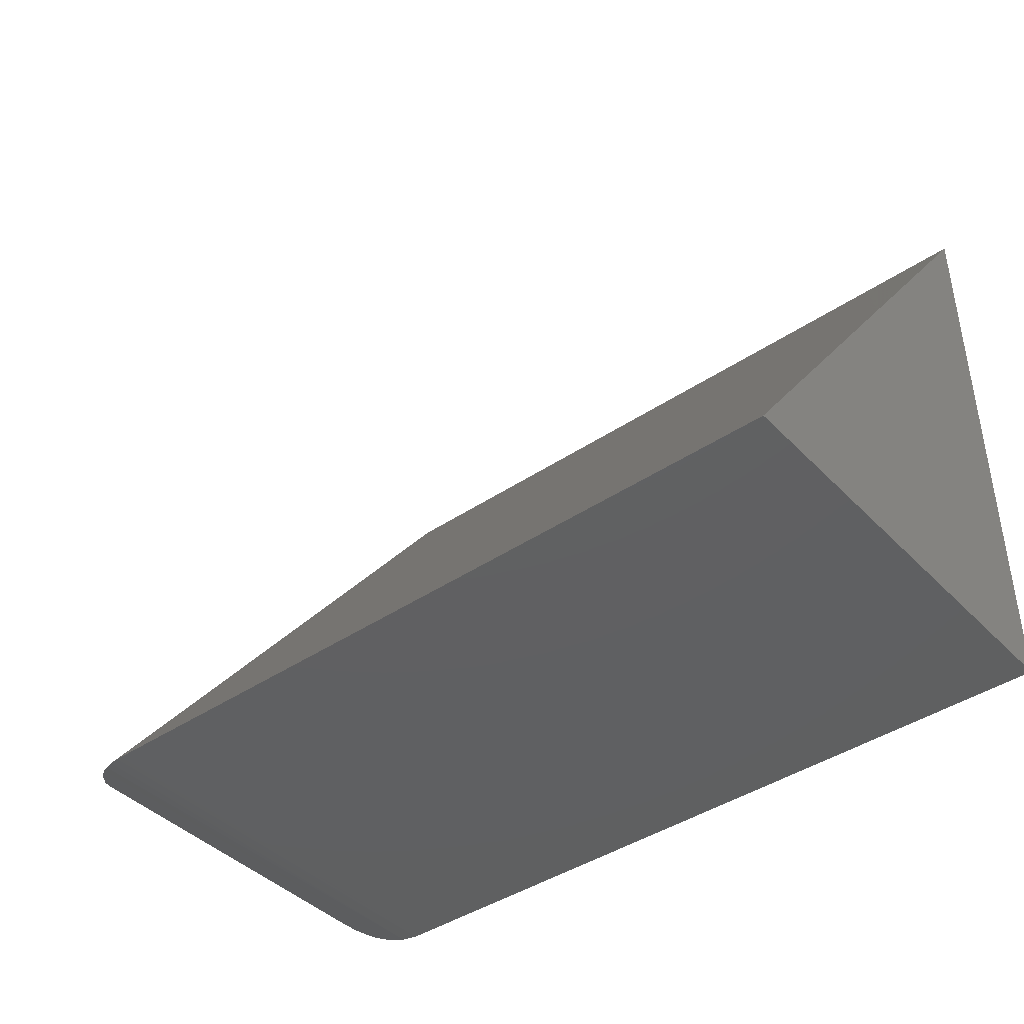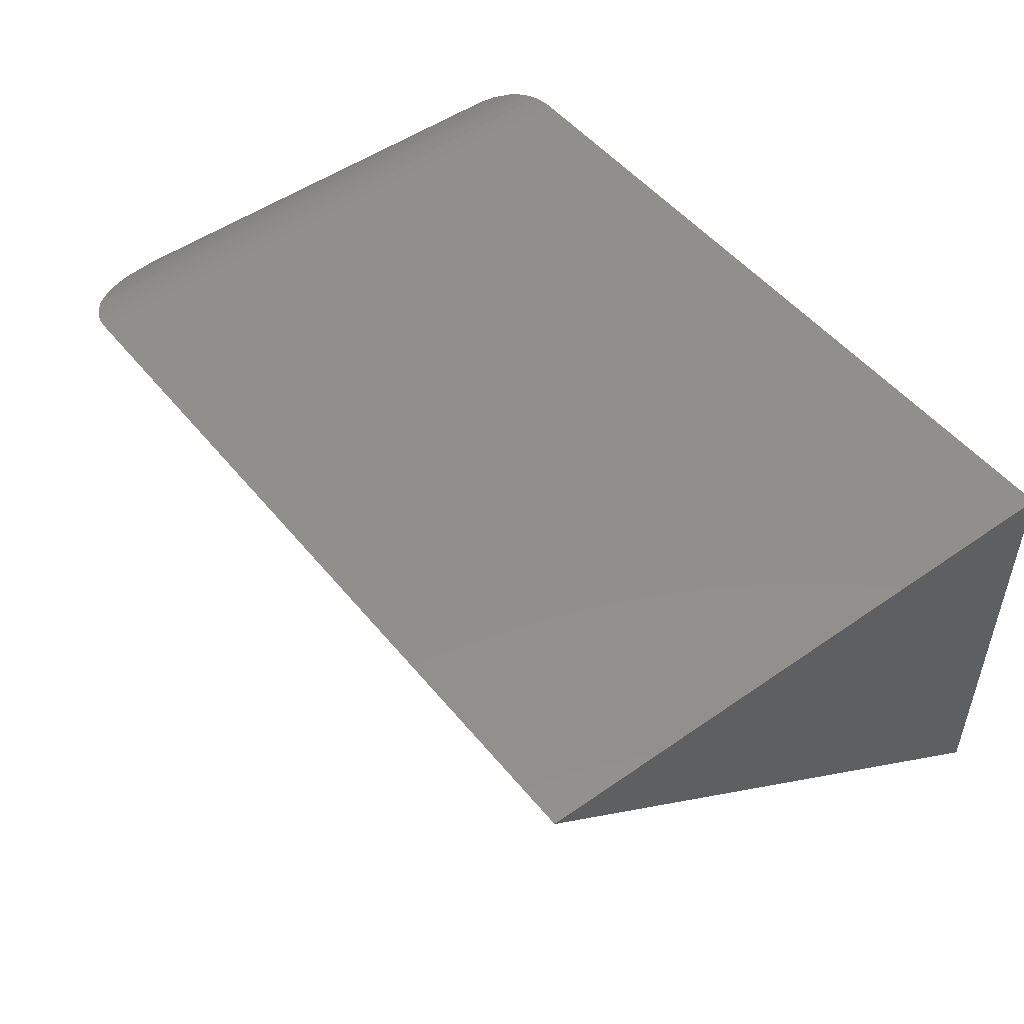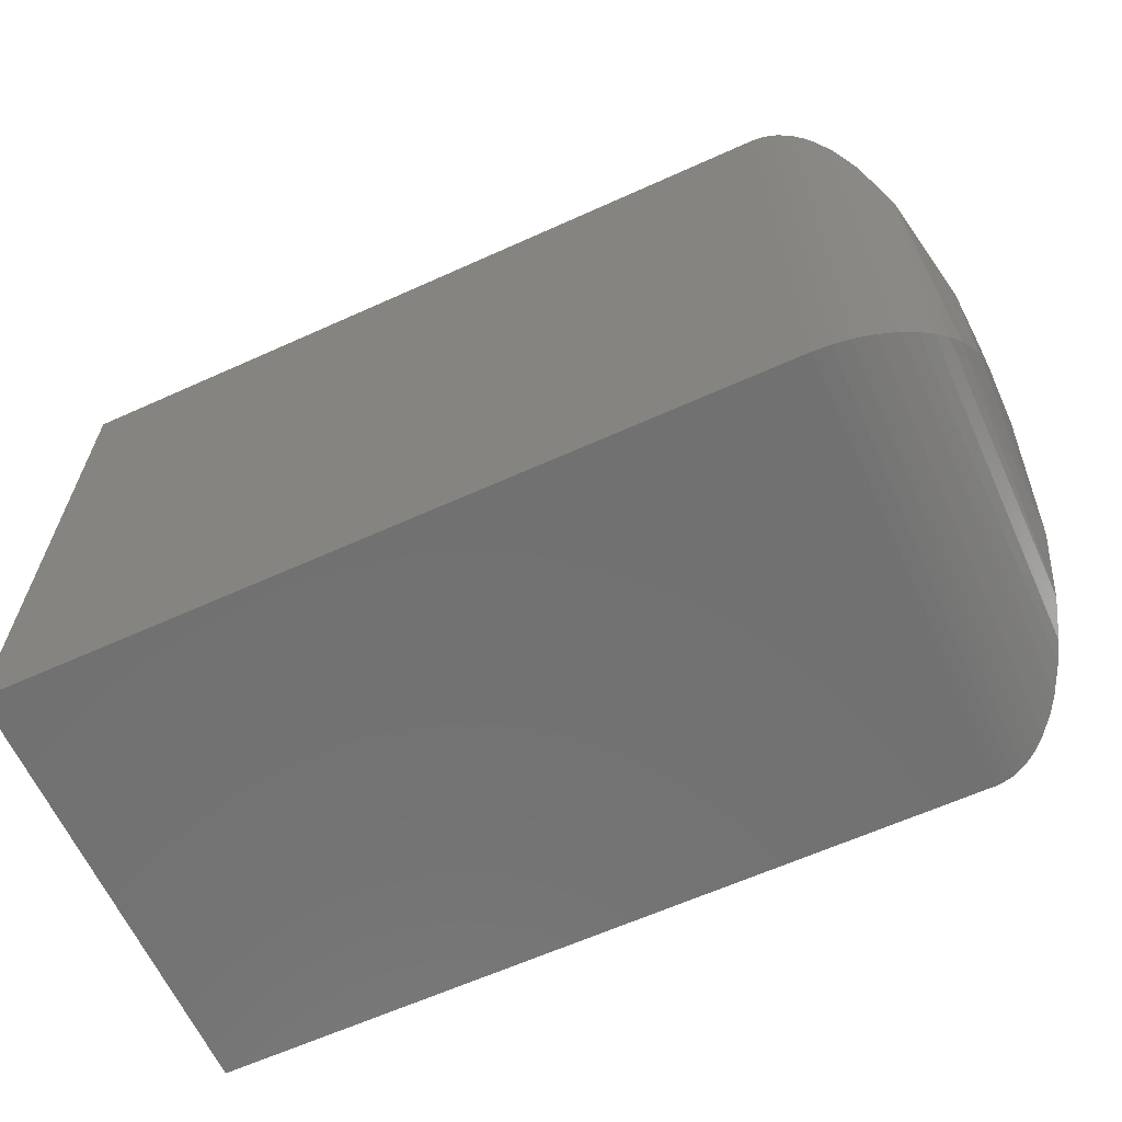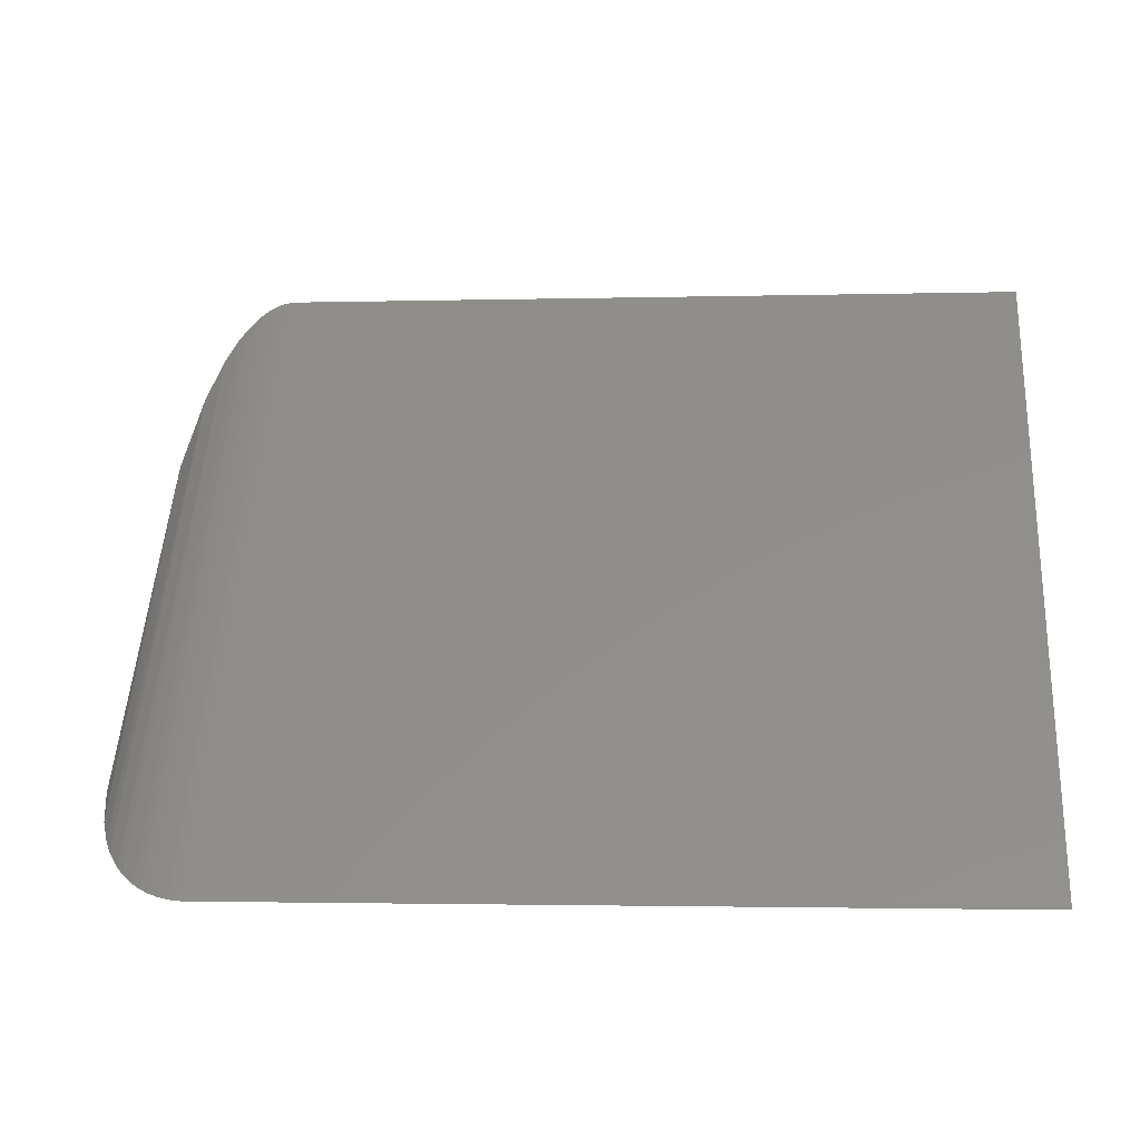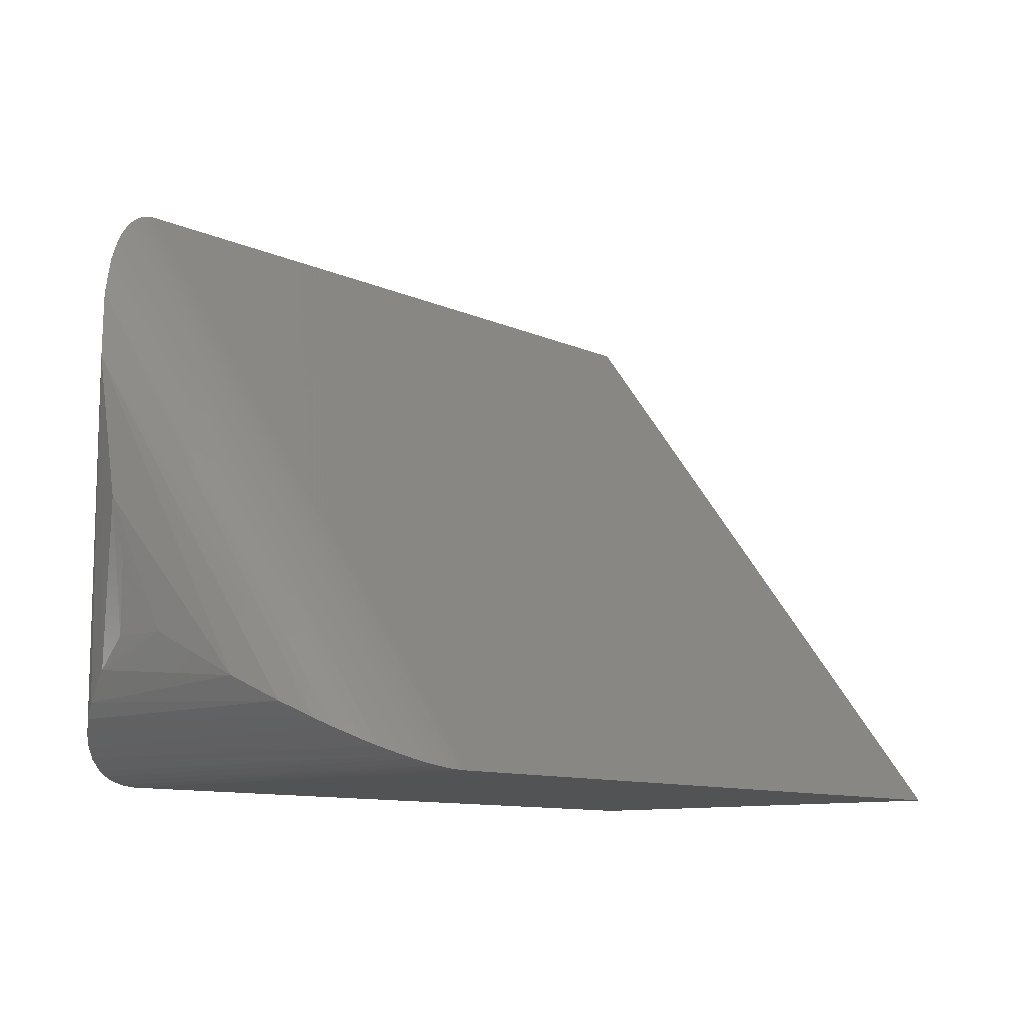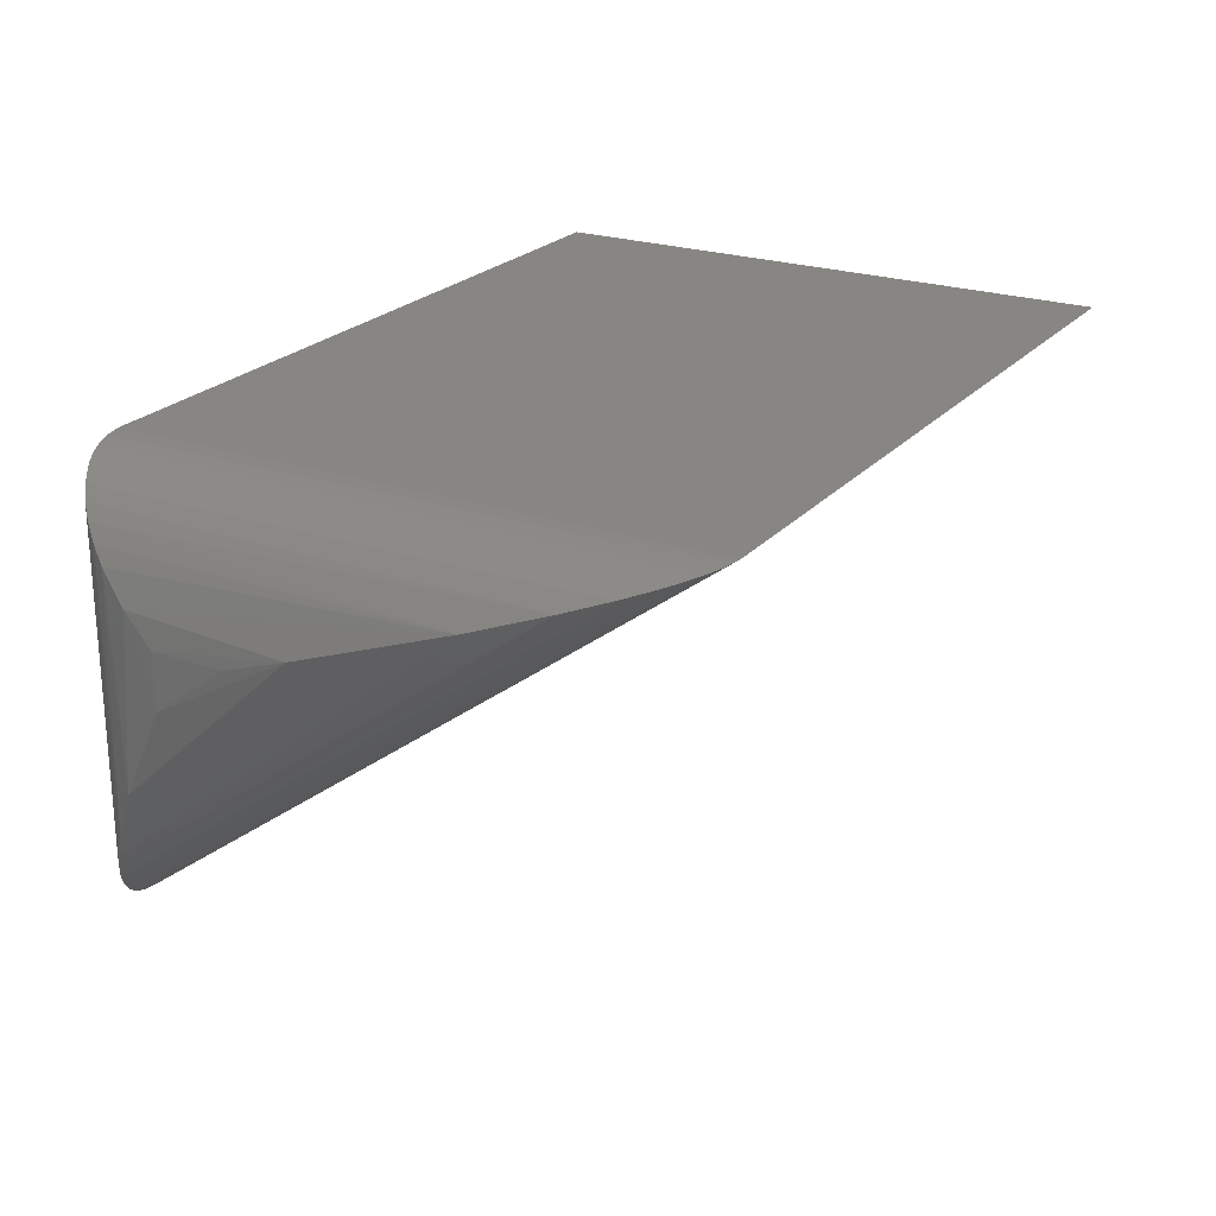
<metadata>
{"format":"stl","ext":"stl","renderer":"f3d","projection":"perspective","resolution":1024,"background":"white","views":[{"elev":-41.5,"azim":39.3,"up":"+Z"},{"elev":50.1,"azim":52.4,"up":"+Y"},{"elev":-63.4,"azim":-155.5,"up":"+Z"},{"elev":-2.3,"azim":5.4,"up":"+Z"},{"elev":-10.4,"azim":-48.9,"up":"+Z"},{"elev":23.3,"azim":-60.0,"up":"+Y"}]}
</metadata>
<code>
# stl→obj: 44 verts, 84 faces
v 0 0.2643 0.1094
v 0 0.2183 0.1094
v 0 0.2643 0.171
v 0.1094 0.3737 0.5
v 0.1094 0 0
v 0.75 0.3737 0.5
v 0.75 0 0
v 0.1094 0.3737 -3.676e-17
v 0.75 0.3737 -2.288e-17
v 0.1046 0.0002047 0.0001026
v 0.106 0.3736 5.275e-05
v 0.002808 0.2889 0.08475
v 0.006937 0.1418 0.07104
v 0.01123 0.3126 0.0611
v 0.01721 0.1008 0.05049
v 0.01814 0.3246 0.04905
v 0.03606 0.3455 0.02821
v 0.03361 0.06085 0.03049
v 0.02732 0.07396 0.03706
v 0.06396 0.01971 0.009874
v 0.06992 0.3663 0.007366
v 0.07067 0.01412 0.007076
v 0.07862 0.3693 0.004412
v 0.07802 0.009167 0.004592
v 0.08595 0.005066 0.002538
v 0.09203 0.3723 0.001384
v 0.09515 0.001855 0.0009296
v 0.02684 0.3361 0.0376
v 0.04524 0.04148 0.02078
v 0.04679 0.354 0.01968
v 0.05211 0.03232 0.01619
v 0.06167 0.3627 0.01095
v 0.106 0.3736 0.4998
v 0.01707 0.323 0.3475
v 0.03389 0.3435 0.4091
v 0.05981 0.3618 0.4643
v 0.0666 0.365 0.4738
v 0.07428 0.3679 0.4826
v 0.07853 0.3692 0.4866
v 0.08668 0.3713 0.4928
v 0.09288 0.3724 0.4962
v 0.09937 0.3732 0.4986
v 0.001357 0.2815 0.2226
v 0.04839 0.3551 0.4441
f 1 2 3
f 4 5 6
f 6 5 7
f 8 4 9
f 9 4 6
f 5 8 7
f 7 8 9
f 8 10 11
f 8 5 10
f 2 12 13
f 2 1 12
f 12 14 13
f 15 13 14
f 14 16 15
f 17 18 19
f 20 21 22
f 22 21 23
f 22 23 24
f 25 24 23
f 23 26 25
f 25 26 27
f 27 26 11
f 11 10 27
f 15 16 19
f 19 16 28
f 19 28 17
f 18 17 29
f 29 17 30
f 29 30 31
f 31 30 20
f 20 30 32
f 20 32 21
f 5 33 10
f 5 4 33
f 34 13 15
f 34 15 19
f 34 19 35
f 36 20 37
f 37 20 22
f 37 22 38
f 38 22 24
f 38 24 39
f 39 24 25
f 39 25 40
f 40 25 27
f 27 41 40
f 42 41 27
f 27 10 42
f 42 10 33
f 3 2 43
f 43 2 13
f 43 13 34
f 29 44 18
f 18 44 35
f 18 35 19
f 20 36 31
f 31 36 44
f 31 44 29
f 1 43 12
f 1 3 43
f 12 43 34
f 14 12 34
f 28 35 17
f 32 37 21
f 21 37 38
f 21 38 23
f 23 38 39
f 23 39 40
f 23 40 26
f 26 40 41
f 26 41 42
f 26 42 11
f 35 28 34
f 34 28 16
f 34 16 14
f 17 35 30
f 30 35 44
f 30 44 32
f 32 44 36
f 32 36 37
f 4 8 33
f 33 8 11
f 33 11 42
f 7 9 6

</code>
